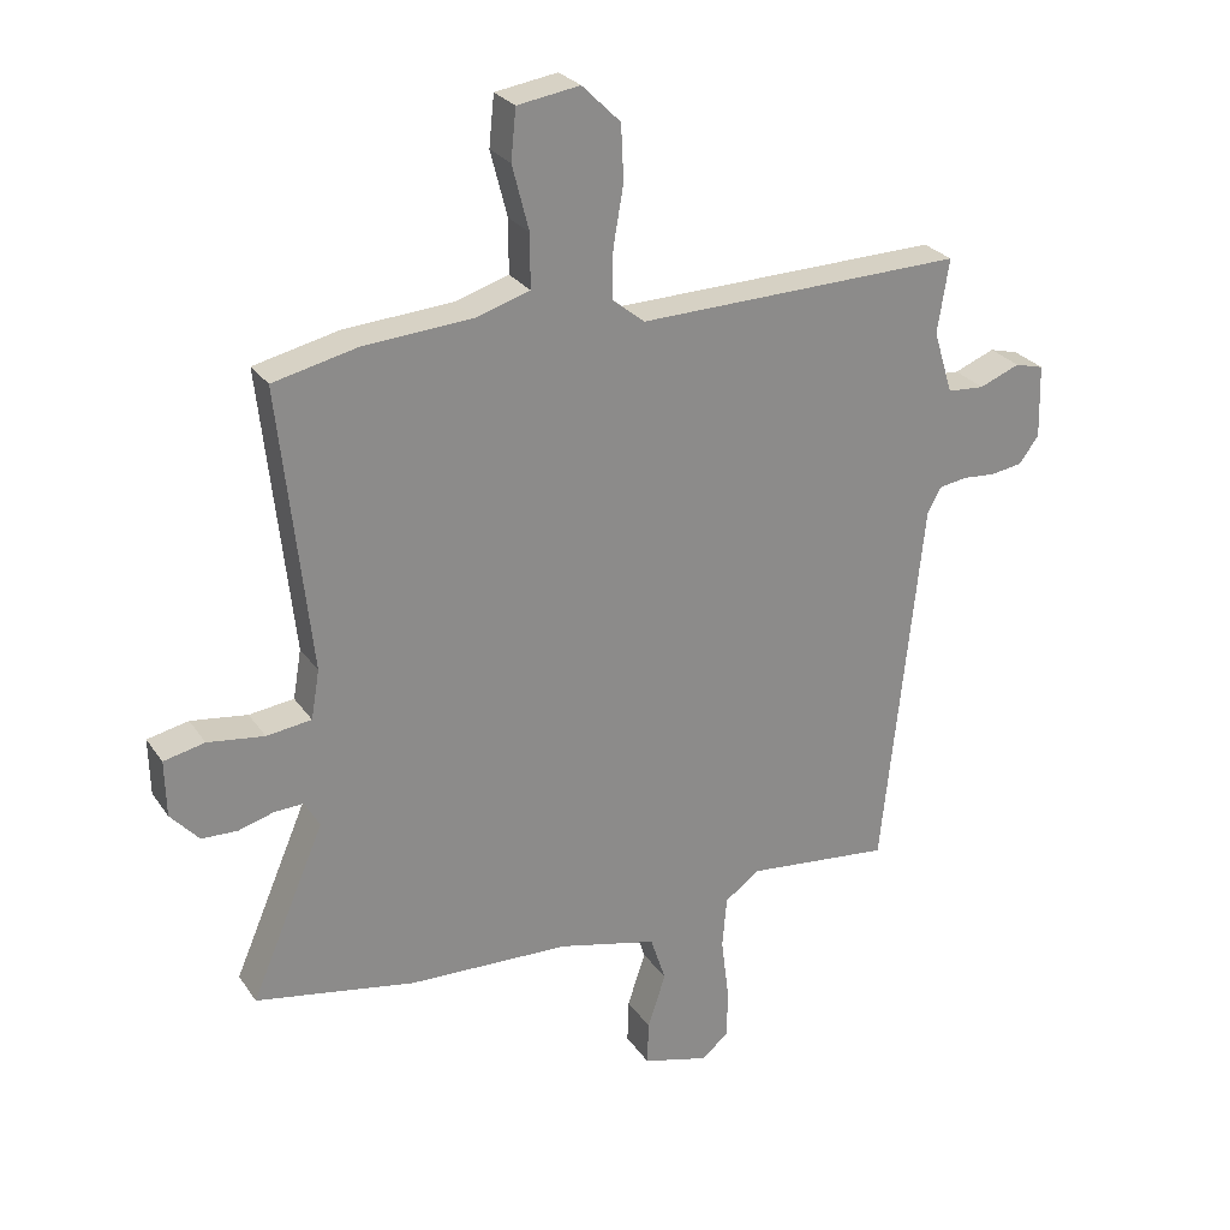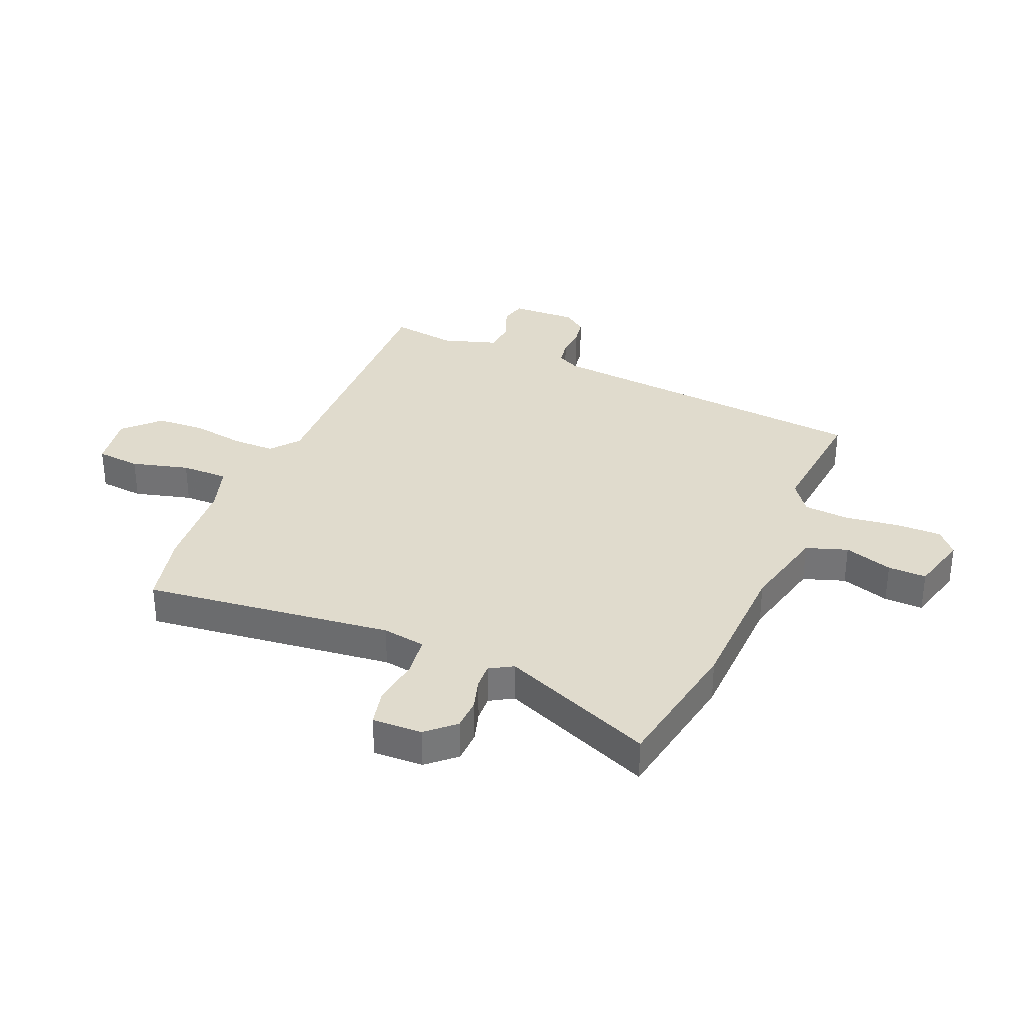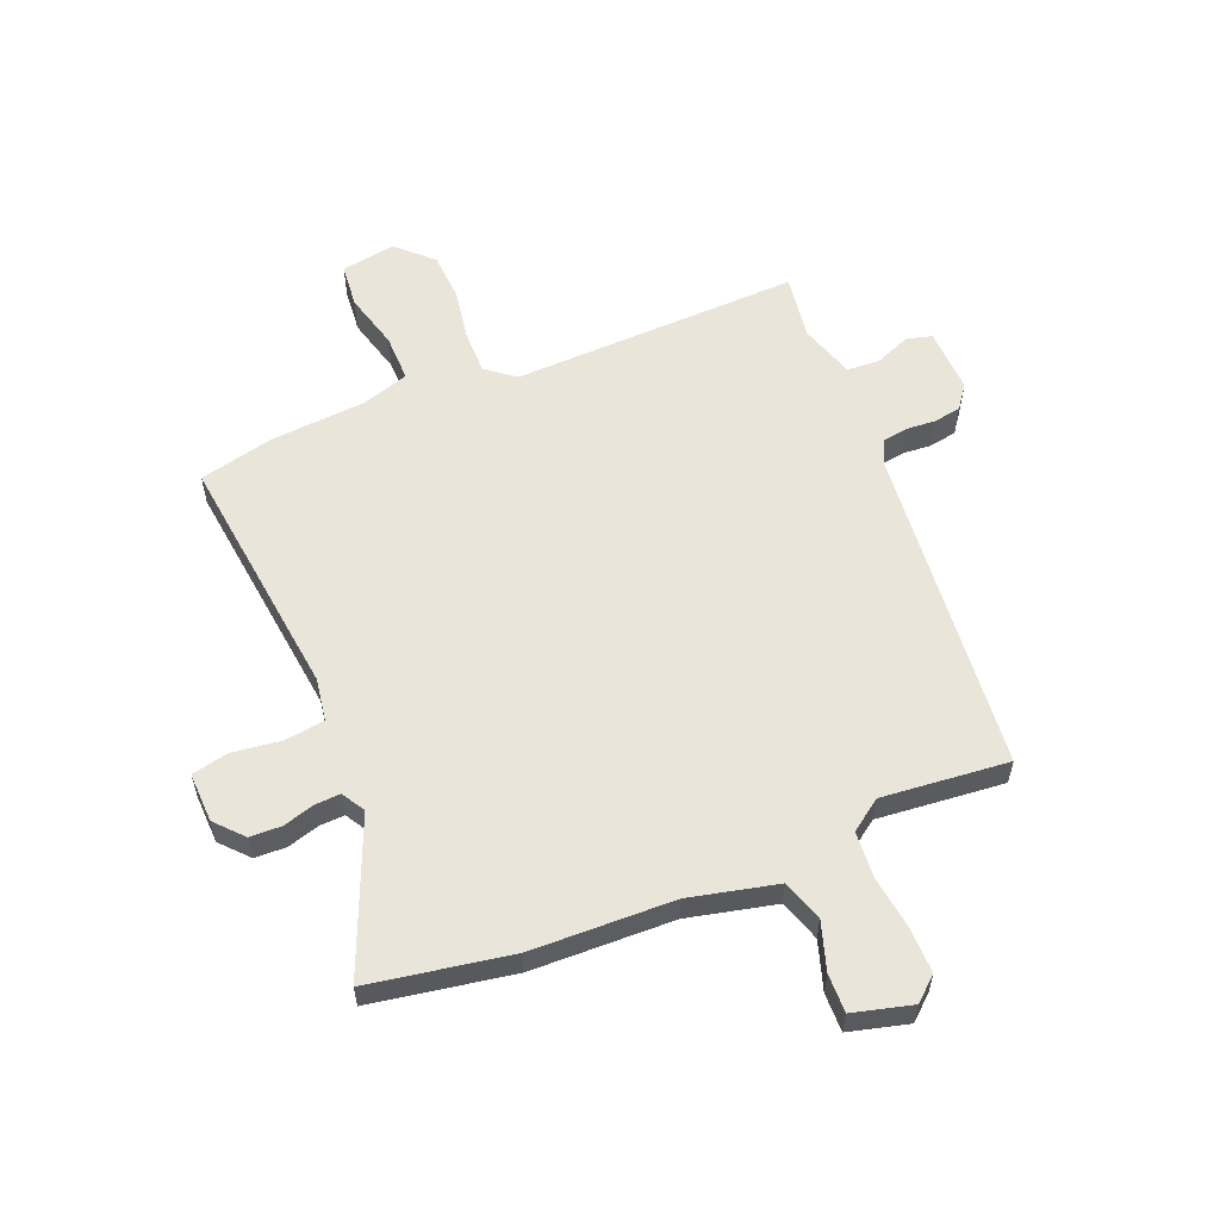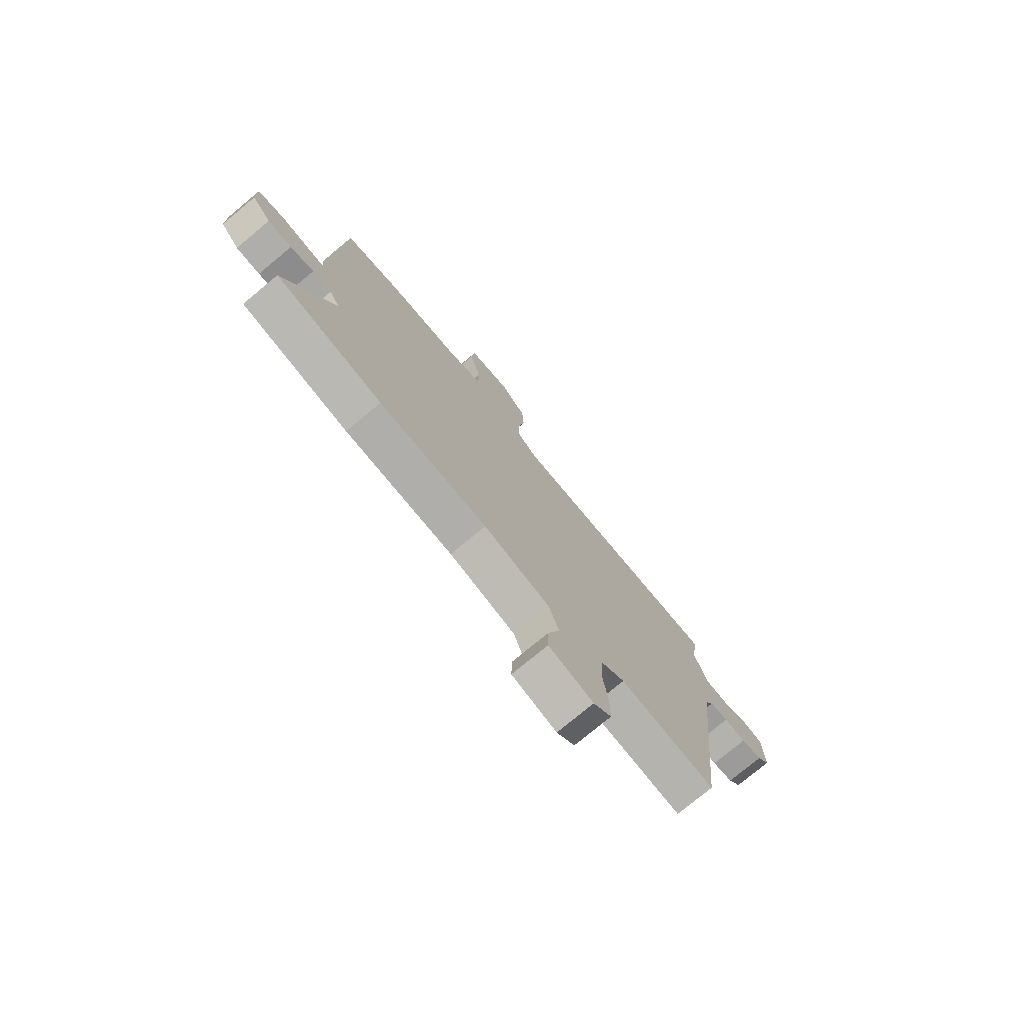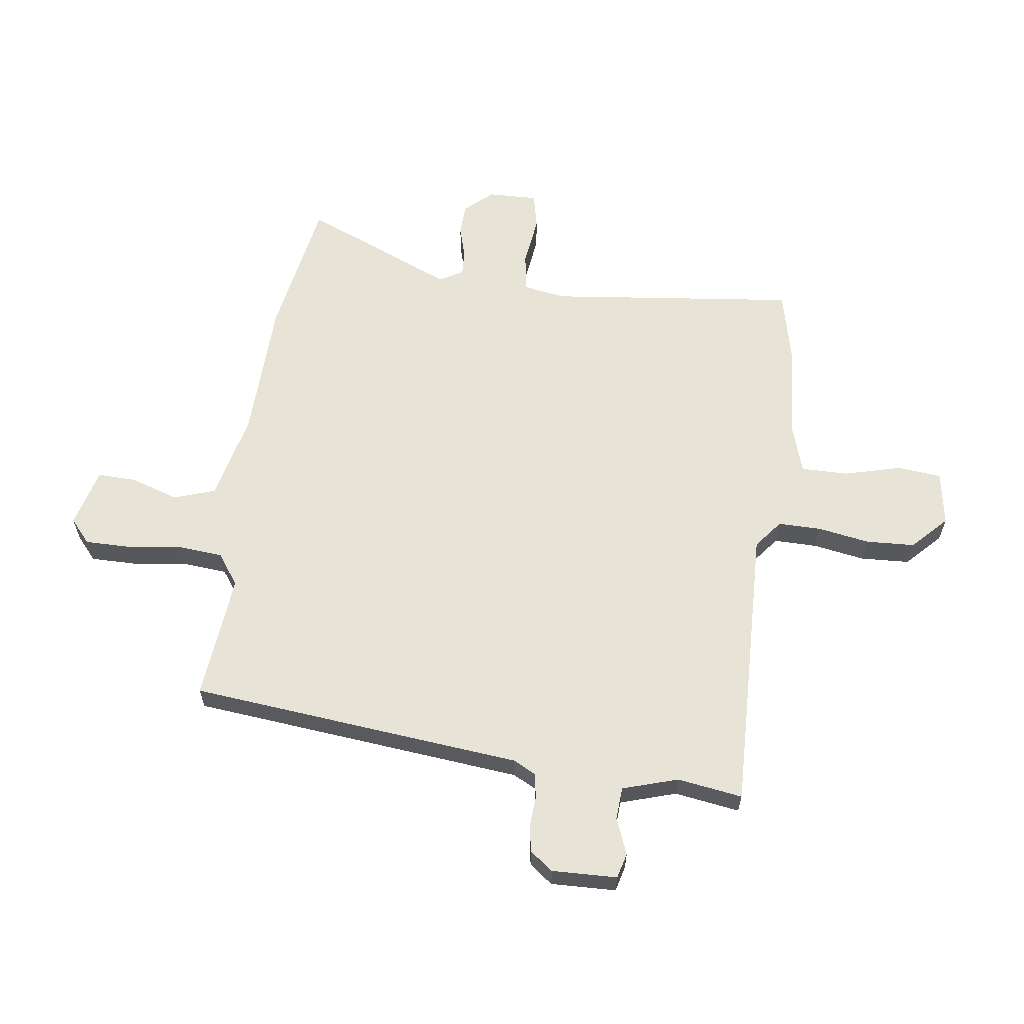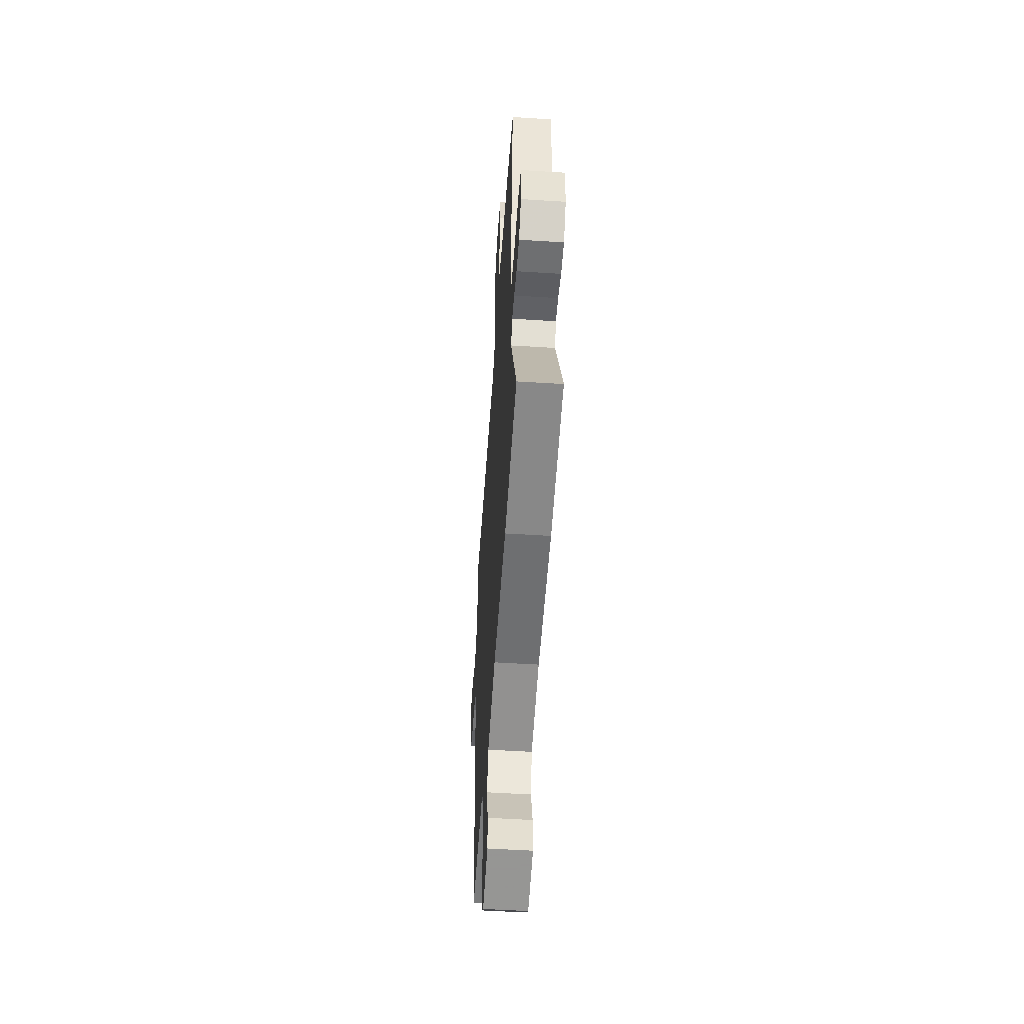
<metadata>
{"format":"obj","ext":"obj","renderer":"f3d","projection":"perspective","resolution":1024,"background":"white","views":[{"elev":26.6,"azim":153.1,"up":"+Z"},{"elev":33.2,"azim":112.5,"up":"+Y"},{"elev":57.7,"azim":157.3,"up":"+Y"},{"elev":-76.5,"azim":129.7,"up":"+Z"},{"elev":61.6,"azim":-82.6,"up":"+Y"},{"elev":-52.5,"azim":86.1,"up":"+Z"}]}
</metadata>
<code>
v 0.436 0.07 0.514
v 0.568 0.07 0.484
v 0.52 0.07 0.044
v 0.533 0.07 -0.032
v 0.603 0.07 -0.041
v 0.691 0.07 -0.029
v 0.755 0.07 -0.043
v 0.753 0.07 -0.131
v 0.709 0.07 -0.18
v 0.653 0.07 -0.182
v 0.598 0.07 -0.166
v 0.553 0.07 -0.164
v 0.529 0.07 -0.205
v 0.644 0.07 -0.474
v 0.395 0.07 -0.519
v 0.143 0.07 -0.528
v -0.011 0.07 -0.565
v -0.035 0.07 -0.638
v -0.007 0.07 -0.723
v -0.005 0.07 -0.791
v -0.109 0.07 -0.819
v -0.151 0.07 -0.783
v -0.151 0.07 -0.703
v -0.139 0.07 -0.608
v -0.146 0.07 -0.527
v -0.201 0.07 -0.488
v -0.425 0.07 -0.511
v -0.487 0.07 0.077
v -0.508 0.07 0.117
v -0.552 0.07 0.124
v -0.604 0.07 0.12
v -0.653 0.07 0.128
v -0.684 0.07 0.169
v -0.681 0.07 0.284
v -0.636 0.07 0.296
v -0.573 0.07 0.271
v -0.515 0.07 0.275
v -0.485 0.07 0.373
v -0.503 0.07 0.488
v 0.007 0.07 0.476
v 0.057 0.07 0.516
v 0.056 0.07 0.592
v 0.04 0.07 0.684
v 0.044 0.07 0.77
v 0.104 0.07 0.829
v 0.201 0.07 0.814
v 0.209 0.07 0.736
v 0.183 0.07 0.635
v 0.183 0.07 0.552
v 0.266 0.07 0.526
v 0.436 0 0.514
v 0.568 0 0.484
v 0.52 0 0.044
v 0.533 0 -0.032
v 0.603 0 -0.041
v 0.691 0 -0.029
v 0.755 0 -0.043
v 0.753 0 -0.131
v 0.709 0 -0.18
v 0.653 0 -0.182
v 0.598 0 -0.166
v 0.553 0 -0.164
v 0.529 0 -0.205
v 0.644 0 -0.474
v 0.395 0 -0.519
v 0.143 0 -0.528
v -0.011 0 -0.565
v -0.035 0 -0.638
v -0.007 0 -0.723
v -0.005 0 -0.791
v -0.109 0 -0.819
v -0.151 0 -0.783
v -0.151 0 -0.703
v -0.139 0 -0.608
v -0.146 0 -0.527
v -0.201 0 -0.488
v -0.425 0 -0.511
v -0.487 0 0.077
v -0.508 0 0.117
v -0.552 0 0.124
v -0.604 0 0.12
v -0.653 0 0.128
v -0.684 0 0.169
v -0.681 0 0.284
v -0.636 0 0.296
v -0.573 0 0.271
v -0.515 0 0.275
v -0.485 0 0.373
v -0.503 0 0.488
v 0.007 0 0.476
v 0.057 0 0.516
v 0.056 0 0.592
v 0.04 0 0.684
v 0.044 0 0.77
v 0.104 0 0.829
v 0.201 0 0.814
v 0.209 0 0.736
v 0.183 0 0.635
v 0.183 0 0.552
v 0.266 0 0.526
f 45 46 47 48
f 45 48 49
f 42 43 44 45
f 41 42 45 49
f 40 41 49 50
f 38 39 40
f 37 38 40 50
f 33 34 35 36
f 33 36 37
f 30 31 32 33
f 29 30 33 37
f 28 29 37 50
f 26 27 28 50
f 21 22 23 24
f 21 24 25
f 18 19 20 21
f 17 18 21 25
f 16 17 25 26
f 13 14 15 16
f 12 13 16 26
f 8 9 10 11
f 8 11 12
f 5 6 7 8
f 4 5 8 12
f 3 4 12 26
f 3 26 50
f 1 2 3 50
f 98 97 96 95
f 99 98 95
f 95 94 93 92
f 99 95 92 91
f 100 99 91 90
f 90 89 88
f 100 90 88 87
f 86 85 84 83
f 87 86 83
f 83 82 81 80
f 87 83 80 79
f 100 87 79 78
f 100 78 77 76
f 74 73 72 71
f 75 74 71
f 71 70 69 68
f 75 71 68 67
f 76 75 67 66
f 66 65 64 63
f 76 66 63 62
f 61 60 59 58
f 62 61 58
f 58 57 56 55
f 62 58 55 54
f 76 62 54 53
f 100 76 53
f 100 53 52 51
f 1 51 52 2
f 2 52 53 3
f 3 53 54 4
f 4 54 55 5
f 5 55 56 6
f 6 56 57 7
f 7 57 58 8
f 8 58 59 9
f 9 59 60 10
f 10 60 61 11
f 11 61 62 12
f 12 62 63 13
f 13 63 64 14
f 14 64 65 15
f 15 65 66 16
f 16 66 67 17
f 17 67 68 18
f 18 68 69 19
f 19 69 70 20
f 20 70 71 21
f 21 71 72 22
f 22 72 73 23
f 23 73 74 24
f 24 74 75 25
f 25 75 76 26
f 26 76 77 27
f 27 77 78 28
f 28 78 79 29
f 29 79 80 30
f 30 80 81 31
f 31 81 82 32
f 32 82 83 33
f 33 83 84 34
f 34 84 85 35
f 35 85 86 36
f 36 86 87 37
f 37 87 88 38
f 38 88 89 39
f 39 89 90 40
f 40 90 91 41
f 41 91 92 42
f 42 92 93 43
f 43 93 94 44
f 44 94 95 45
f 45 95 96 46
f 46 96 97 47
f 47 97 98 48
f 48 98 99 49
f 49 99 100 50
f 50 100 51 1

</code>
